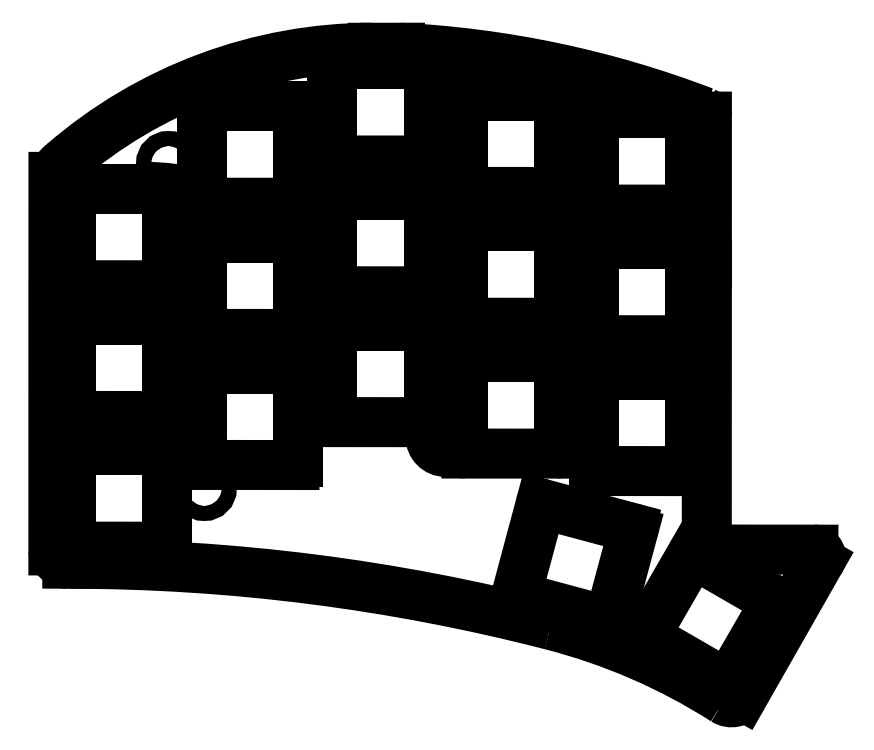
<metadata>
{"format":"dxf","ext":"dxf","renderer":"ezdxf+matplotlib","layout":"modelspace","background":"white","min_lineweight":24,"dpi":150}
</metadata>
<code>
0
SECTION
2
ENTITIES
0
CIRCLE
8
BLACK
10
92.46
20
-106
40
2.163
0
CIRCLE
8
BLACK
10
111.5
20
-87
40
2.163
0
CIRCLE
8
BLACK
10
73.41
20
-87
40
2.163
0
CIRCLE
8
BLACK
10
139.2
20
-125.2
40
1.085
0
CIRCLE
8
BLACK
10
57.4
20
-113.5
40
1.085
0
CIRCLE
8
BLACK
10
52.2
20
-66.29
40
1.085
0
CIRCLE
8
BLACK
10
112.8
20
-56.39
40
1.085
0
CIRCLE
8
BLACK
10
92.46
20
-67.94
40
2.163
0
LINE
8
BLACK
10
146.8
20
-124.2
11
135.7
21
-143.7
0
LINE
8
BLACK
10
130.5
20
-80.87
11
130.5
21
-59.47
0
ARC
8
BLACK
10
39.34
20
-69.47
40
4.063
50
127
51
162.4
0
ARC
8
BLACK
10
78.55
20
-193.3
40
144
50
69.06
51
87.1
0
LINE
8
BLACK
10
37.77
20
-124.5
11
37.49
21
-124.5
0
ARC
8
BLACK
10
86.23
20
-217.6
40
86.97
50
57.49
51
75.64
0
ARC
8
BLACK
10
37.49
20
-406.4
40
281.9
50
75.56
51
89.94
0
ARC
8
BLACK
10
37.46
20
-122.5
40
2.001
50
-178
51
-89
0
ARC
8
BLACK
10
134
20
-142.6
40
1.967
50
-123
51
-32.31
0
ARC
8
BLACK
10
129.7
20
-59.47
40
0.75
50
-7.639e-05
51
65.14
0
LINE
8
BLACK
10
35.47
20
-68.24
11
35.46
21
-122.5
0
LINE
8
BLACK
10
85.84
20
-49.46
11
81.87
21
-49.47
0
ARC
8
BLACK
10
81.87
20
-118.2
40
68.74
50
90
51
130.9
0
ARC
8
BLACK
10
131.4
20
-121.4
40
1
50
-180
51
-90
0
ARC
8
BLACK
10
145.9
20
-123.5
40
1.092
50
-35.54
51
90
0
LINE
8
BLACK
10
131.4
20
-122.4
11
145.9
21
-122.4
0
LINE
8
BLACK
10
130.5
20
-80.87
11
130.4
21
-121.4
0
LINE
8
BLACK
10
52
20
-70.5
11
52
21
-83.5
0
LINE
8
BLACK
10
38.5
20
-70
11
51.5
21
-70
0
LINE
8
BLACK
10
38.5
20
-83.99
11
51.5
21
-84
0
LINE
8
BLACK
10
38
20
-70.5
11
38
21
-83.49
0
ARC
8
BLACK
10
38.5
20
-83.49
40
0.5
50
-180
51
-90
0
ARC
8
BLACK
10
38.5
20
-70.5
40
0.5
50
90
51
180
0
ARC
8
BLACK
10
51.5
20
-83.5
40
0.5
50
-90
51
-0.0001146
0
ARC
8
BLACK
10
51.5
20
-70.5
40
0.5
50
0.0001146
51
90
0
LINE
8
BLACK
10
71
20
-58.5
11
71
21
-71.5
0
LINE
8
BLACK
10
57.5
20
-58
11
70.5
21
-58
0
LINE
8
BLACK
10
57
20
-58.5
11
57
21
-71.49
0
LINE
8
BLACK
10
57.5
20
-71.99
11
70.5
21
-72
0
ARC
8
BLACK
10
57.5
20
-71.49
40
0.5
50
-180
51
-90
0
ARC
8
BLACK
10
57.5
20
-58.5
40
0.5
50
90
51
180
0
ARC
8
BLACK
10
70.5
20
-58.5
40
0.5
50
0.0001146
51
90
0
ARC
8
BLACK
10
70.5
20
-71.5
40
0.5
50
-90
51
-0.0001146
0
LINE
8
BLACK
10
76.5
20
-51.86
11
89.5
21
-51.86
0
LINE
8
BLACK
10
76.5
20
-65.85
11
89.5
21
-65.86
0
LINE
8
BLACK
10
76
20
-52.36
11
76
21
-65.35
0
LINE
8
BLACK
10
90
20
-52.36
11
90
21
-65.36
0
ARC
8
BLACK
10
76.5
20
-52.36
40
0.5
50
90
51
180
0
ARC
8
BLACK
10
89.5
20
-65.36
40
0.5
50
-90
51
-0.0001146
0
ARC
8
BLACK
10
76.5
20
-65.35
40
0.5
50
-180
51
-90
0
ARC
8
BLACK
10
89.5
20
-52.36
40
0.5
50
0.0001146
51
90
0
LINE
8
BLACK
10
95.49
20
-70.42
11
108.5
21
-70.43
0
LINE
8
BLACK
10
94.99
20
-56.93
11
94.99
21
-69.92
0
LINE
8
BLACK
10
95.49
20
-56.43
11
108.5
21
-56.43
0
LINE
8
BLACK
10
109
20
-56.93
11
109
21
-69.93
0
ARC
8
BLACK
10
108.5
20
-69.93
40
0.5
50
-90
51
-0.0001146
0
ARC
8
BLACK
10
95.49
20
-69.92
40
0.5
50
-180
51
-90
0
ARC
8
BLACK
10
108.5
20
-56.93
40
0.5
50
0.0001146
51
90
0
ARC
8
BLACK
10
95.49
20
-56.93
40
0.5
50
90
51
180
0
LINE
8
BLACK
10
128
20
-59.5
11
128
21
-72.5
0
LINE
8
BLACK
10
114.5
20
-72.99
11
127.5
21
-73
0
LINE
8
BLACK
10
114
20
-59.5
11
114
21
-72.49
0
LINE
8
BLACK
10
114.5
20
-59
11
127.5
21
-59
0
ARC
8
BLACK
10
127.5
20
-59.5
40
0.5
50
0.0001146
51
90
0
ARC
8
BLACK
10
114.5
20
-72.49
40
0.5
50
-180
51
-90
0
ARC
8
BLACK
10
127.5
20
-72.5
40
0.5
50
-90
51
-0.0001146
0
ARC
8
BLACK
10
114.5
20
-59.5
40
0.5
50
90
51
180
0
LINE
8
BLACK
10
38
20
-89.5
11
38
21
-102.5
0
LINE
8
BLACK
10
52
20
-89.5
11
52
21
-102.5
0
LINE
8
BLACK
10
38.5
20
-89
11
51.5
21
-89
0
LINE
8
BLACK
10
38.5
20
-103
11
51.5
21
-103
0
ARC
8
BLACK
10
51.5
20
-89.5
40
0.5
50
0.0001146
51
90
0
ARC
8
BLACK
10
38.5
20
-89.5
40
0.5
50
90
51
180
0
ARC
8
BLACK
10
38.5
20
-102.5
40
0.5
50
-180
51
-90
0
ARC
8
BLACK
10
51.5
20
-102.5
40
0.5
50
-90
51
-0.0001146
0
LINE
8
BLACK
10
71
20
-77.57
11
71
21
-90.57
0
LINE
8
BLACK
10
57.5
20
-77.07
11
70.5
21
-77.07
0
LINE
8
BLACK
10
57.5
20
-91.06
11
70.5
21
-91.07
0
LINE
8
BLACK
10
57
20
-77.57
11
57
21
-90.56
0
ARC
8
BLACK
10
70.5
20
-90.57
40
0.5
50
-90
51
-0.0001146
0
ARC
8
BLACK
10
57.5
20
-90.56
40
0.5
50
-180
51
-90
0
ARC
8
BLACK
10
57.5
20
-77.57
40
0.5
50
90
51
180
0
ARC
8
BLACK
10
70.5
20
-77.57
40
0.5
50
0.0001146
51
90
0
LINE
8
BLACK
10
76.5
20
-70.88
11
89.5
21
-70.88
0
LINE
8
BLACK
10
76.5
20
-84.87
11
89.5
21
-84.88
0
LINE
8
BLACK
10
76
20
-71.38
11
76
21
-84.37
0
LINE
8
BLACK
10
90
20
-71.38
11
90
21
-84.38
0
ARC
8
BLACK
10
89.5
20
-84.38
40
0.5
50
-90
51
-0.0001146
0
ARC
8
BLACK
10
89.5
20
-71.38
40
0.5
50
0.0001146
51
90
0
ARC
8
BLACK
10
76.5
20
-71.38
40
0.5
50
90
51
180
0
ARC
8
BLACK
10
76.5
20
-84.37
40
0.5
50
-180
51
-90
0
LINE
8
BLACK
10
109
20
-75.95
11
109
21
-88.95
0
LINE
8
BLACK
10
95.5
20
-89.44
11
108.5
21
-89.45
0
LINE
8
BLACK
10
95
20
-75.95
11
95
21
-88.94
0
LINE
8
BLACK
10
95.5
20
-75.45
11
108.5
21
-75.45
0
ARC
8
BLACK
10
95.5
20
-75.95
40
0.5
50
90
51
180
0
ARC
8
BLACK
10
108.5
20
-88.95
40
0.5
50
-90
51
-0.0001146
0
ARC
8
BLACK
10
108.5
20
-75.95
40
0.5
50
0.0001146
51
90
0
ARC
8
BLACK
10
95.5
20
-88.94
40
0.5
50
-180
51
-90
0
LINE
8
BLACK
10
128
20
-78.49
11
128
21
-91.49
0
LINE
8
BLACK
10
114.5
20
-77.99
11
127.5
21
-77.99
0
LINE
8
BLACK
10
114.5
20
-91.98
11
127.5
21
-91.99
0
LINE
8
BLACK
10
114
20
-78.49
11
114
21
-91.48
0
ARC
8
BLACK
10
127.5
20
-91.49
40
0.5
50
-90
51
-0.0001146
0
ARC
8
BLACK
10
114.5
20
-78.49
40
0.5
50
90
51
180
0
ARC
8
BLACK
10
127.5
20
-78.49
40
0.5
50
0.0001146
51
90
0
ARC
8
BLACK
10
114.5
20
-91.48
40
0.5
50
-180
51
-90
0
LINE
8
BLACK
10
52
20
-108.5
11
52
21
-121.5
0
LINE
8
BLACK
10
38
20
-108.5
11
38
21
-121.5
0
LINE
8
BLACK
10
38.5
20
-108
11
51.5
21
-108
0
LINE
8
BLACK
10
38.5
20
-122
11
51.5
21
-122
0
ARC
8
BLACK
10
51.5
20
-108.5
40
0.5
50
0.0001146
51
90
0
ARC
8
BLACK
10
51.5
20
-121.5
40
0.5
50
-90
51
-0.0001146
0
ARC
8
BLACK
10
38.5
20
-121.5
40
0.5
50
-180
51
-90
0
ARC
8
BLACK
10
38.5
20
-108.5
40
0.5
50
90
51
180
0
LINE
8
BLACK
10
71.01
20
-96.62
11
71.01
21
-109.6
0
LINE
8
BLACK
10
57.01
20
-96.62
11
57.01
21
-109.6
0
LINE
8
BLACK
10
57.51
20
-96.12
11
70.51
21
-96.12
0
LINE
8
BLACK
10
57.51
20
-110.1
11
70.51
21
-110.1
0
ARC
8
BLACK
10
57.51
20
-96.62
40
0.5
50
90
51
180
0
ARC
8
BLACK
10
57.51
20
-109.6
40
0.5
50
-180
51
-90
0
ARC
8
BLACK
10
70.51
20
-109.6
40
0.5
50
-90
51
-0.0001146
0
ARC
8
BLACK
10
70.51
20
-96.62
40
0.5
50
0.0001146
51
90
0
LINE
8
BLACK
10
76
20
-90.4
11
76
21
-103.4
0
LINE
8
BLACK
10
90
20
-90.4
11
90
21
-103.4
0
LINE
8
BLACK
10
76.5
20
-103.9
11
89.5
21
-103.9
0
LINE
8
BLACK
10
76.5
20
-89.9
11
89.5
21
-89.9
0
ARC
8
BLACK
10
76.5
20
-90.4
40
0.5
50
90
51
180
0
ARC
8
BLACK
10
89.5
20
-90.4
40
0.5
50
0.0001146
51
90
0
ARC
8
BLACK
10
89.5
20
-103.4
40
0.5
50
-90
51
-0.0001146
0
ARC
8
BLACK
10
76.5
20
-103.4
40
0.5
50
-180
51
-90
0
LINE
8
BLACK
10
95.5
20
-94.47
11
108.5
21
-94.47
0
LINE
8
BLACK
10
95
20
-94.97
11
95
21
-108
0
LINE
8
BLACK
10
109
20
-94.97
11
109
21
-108
0
LINE
8
BLACK
10
95.5
20
-108.5
11
108.5
21
-108.5
0
ARC
8
BLACK
10
95.5
20
-94.97
40
0.5
50
90
51
180
0
ARC
8
BLACK
10
108.5
20
-108
40
0.5
50
-90
51
-0.0001146
0
ARC
8
BLACK
10
108.5
20
-94.97
40
0.5
50
0.0001146
51
90
0
ARC
8
BLACK
10
95.5
20
-108
40
0.5
50
-180
51
-90
0
LINE
8
BLACK
10
128.8
20
-123.2
11
140.1
21
-129.7
0
LINE
8
BLACK
10
140.3
20
-130.4
11
133.8
21
-141.6
0
LINE
8
BLACK
10
128.1
20
-123.4
11
121.6
21
-134.6
0
LINE
8
BLACK
10
121.8
20
-135.3
11
133.1
21
-141.8
0
ARC
8
BLACK
10
133.3
20
-141.4
40
0.5
50
-120
51
-30
0
ARC
8
BLACK
10
122.1
20
-134.9
40
0.5
50
-210
51
-120
0
ARC
8
BLACK
10
128.6
20
-123.6
40
0.5
50
60
51
150
0
ARC
8
BLACK
10
139.8
20
-130.1
40
0.5
50
-30
51
60
0
LINE
8
BLACK
10
106.8
20
-115.8
11
119.4
21
-119.2
0
LINE
8
BLACK
10
103.2
20
-129.4
11
115.7
21
-132.7
0
LINE
8
BLACK
10
106.2
20
-116.2
11
102.8
21
-128.7
0
LINE
8
BLACK
10
119.7
20
-119.8
11
116.4
21
-132.4
0
ARC
8
BLACK
10
115.9
20
-132.2
40
0.5
50
-105
51
-15
0
ARC
8
BLACK
10
119.2
20
-119.7
40
0.5
50
-15
51
75
0
ARC
8
BLACK
10
103.3
20
-128.9
40
0.5
50
-195
51
-105
0
ARC
8
BLACK
10
106.7
20
-116.3
40
0.5
50
75
51
165
0
LINE
8
BLACK
10
114.5
20
-97.01
11
127.5
21
-97.01
0
LINE
8
BLACK
10
114
20
-97.51
11
114
21
-110.5
0
LINE
8
BLACK
10
114.5
20
-111
11
127.5
21
-111
0
LINE
8
BLACK
10
128
20
-97.51
11
128
21
-110.5
0
ARC
8
BLACK
10
127.5
20
-110.5
40
0.5
50
-90
51
-0.0001146
0
ARC
8
BLACK
10
127.5
20
-97.51
40
0.5
50
0.0001146
51
90
0
ARC
8
BLACK
10
114.5
20
-97.51
40
0.5
50
90
51
180
0
ARC
8
BLACK
10
114.5
20
-110.5
40
0.5
50
-180
51
-90
0
ENDSEC
0
EOF

</code>
